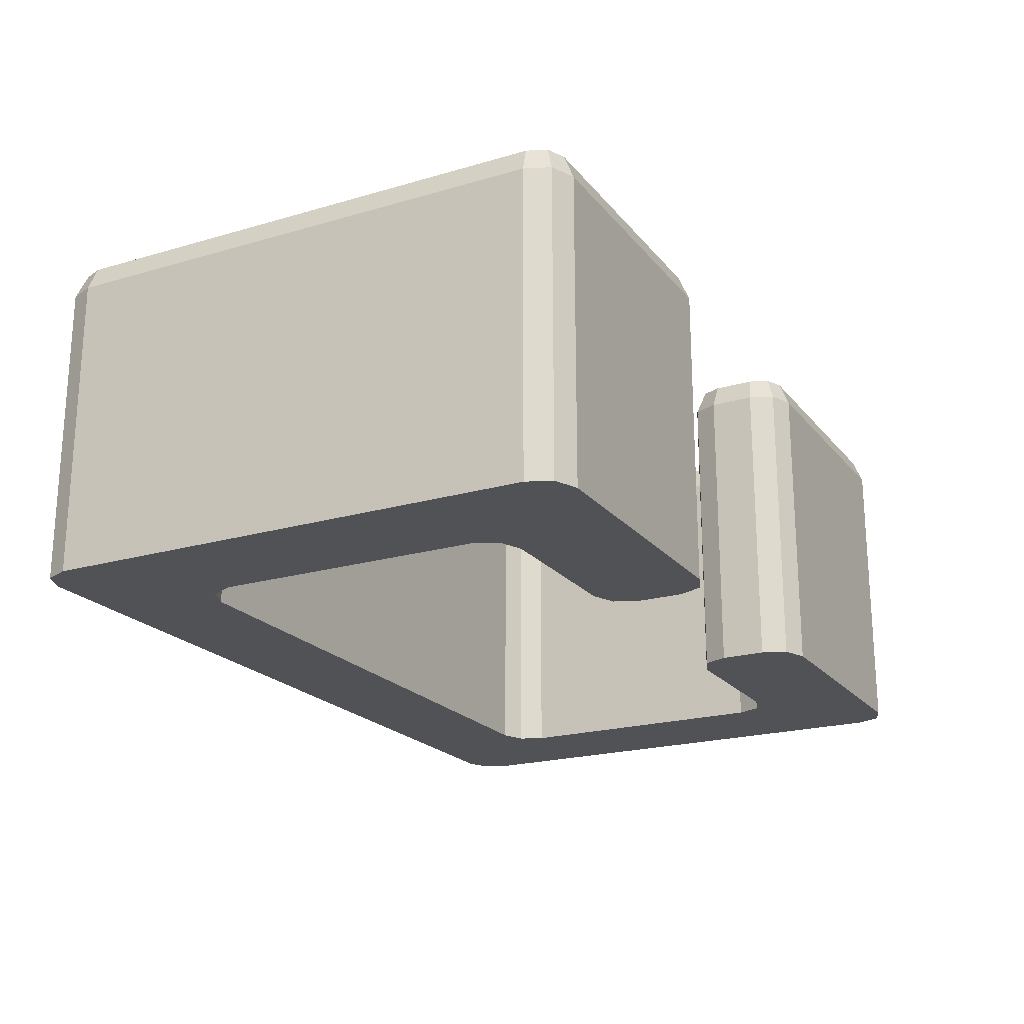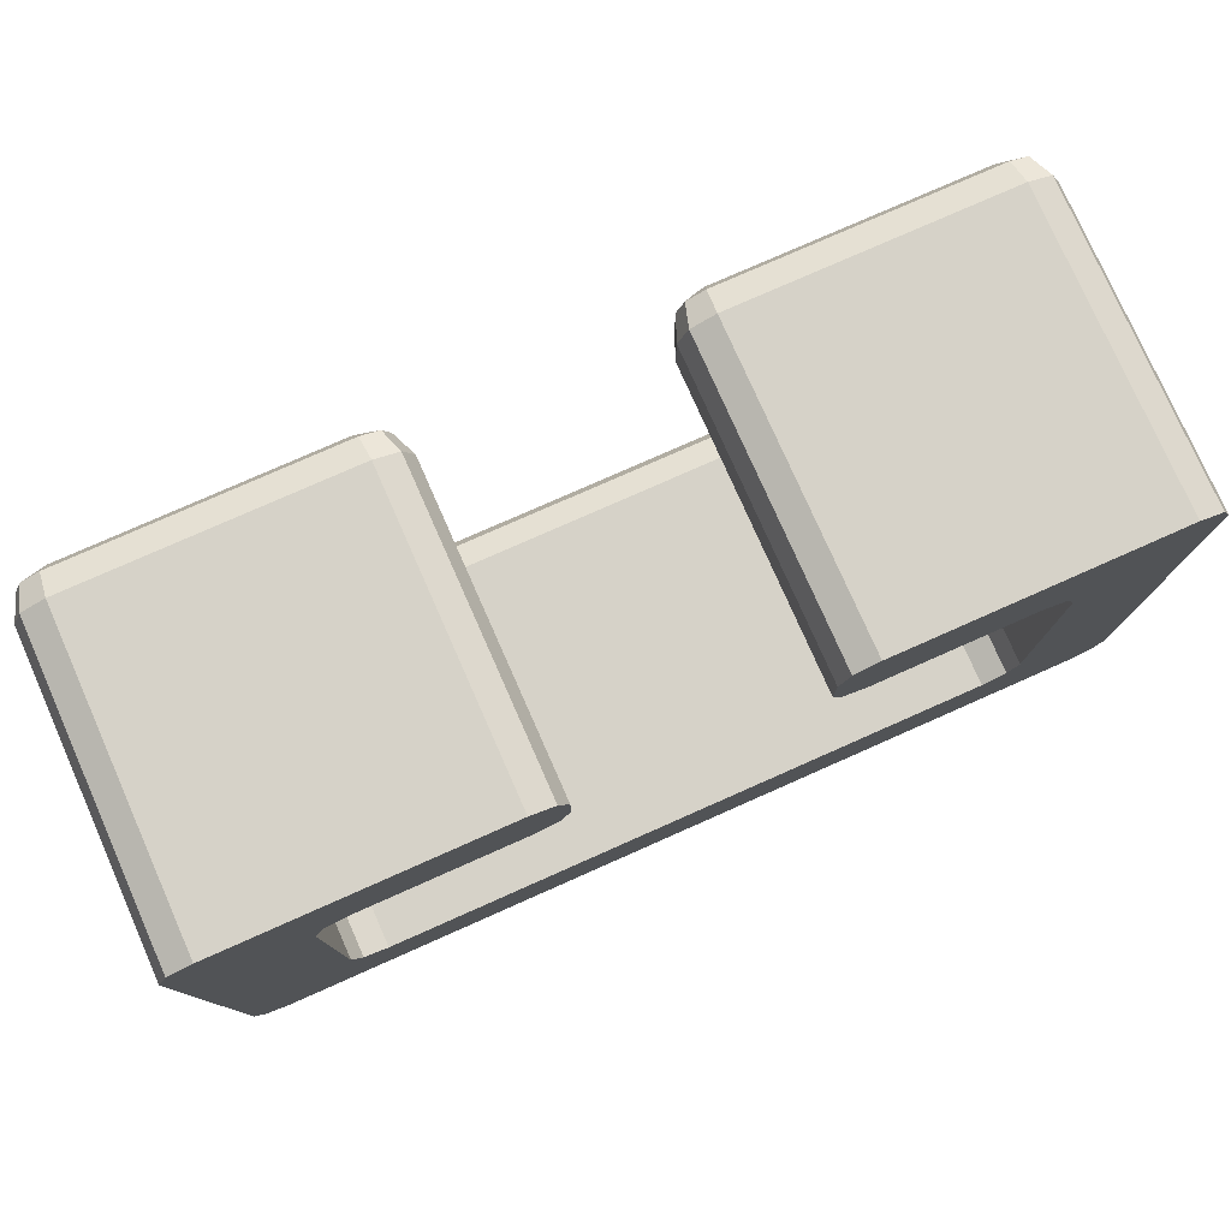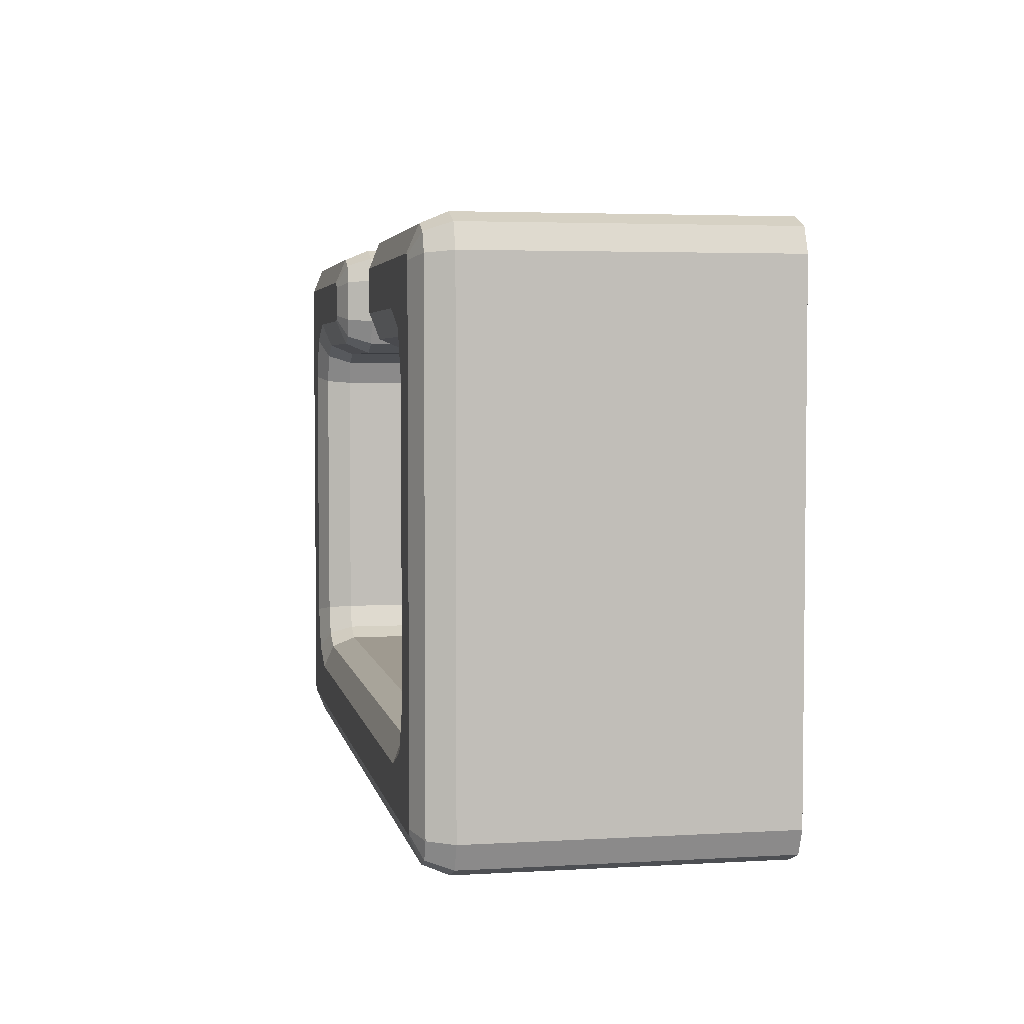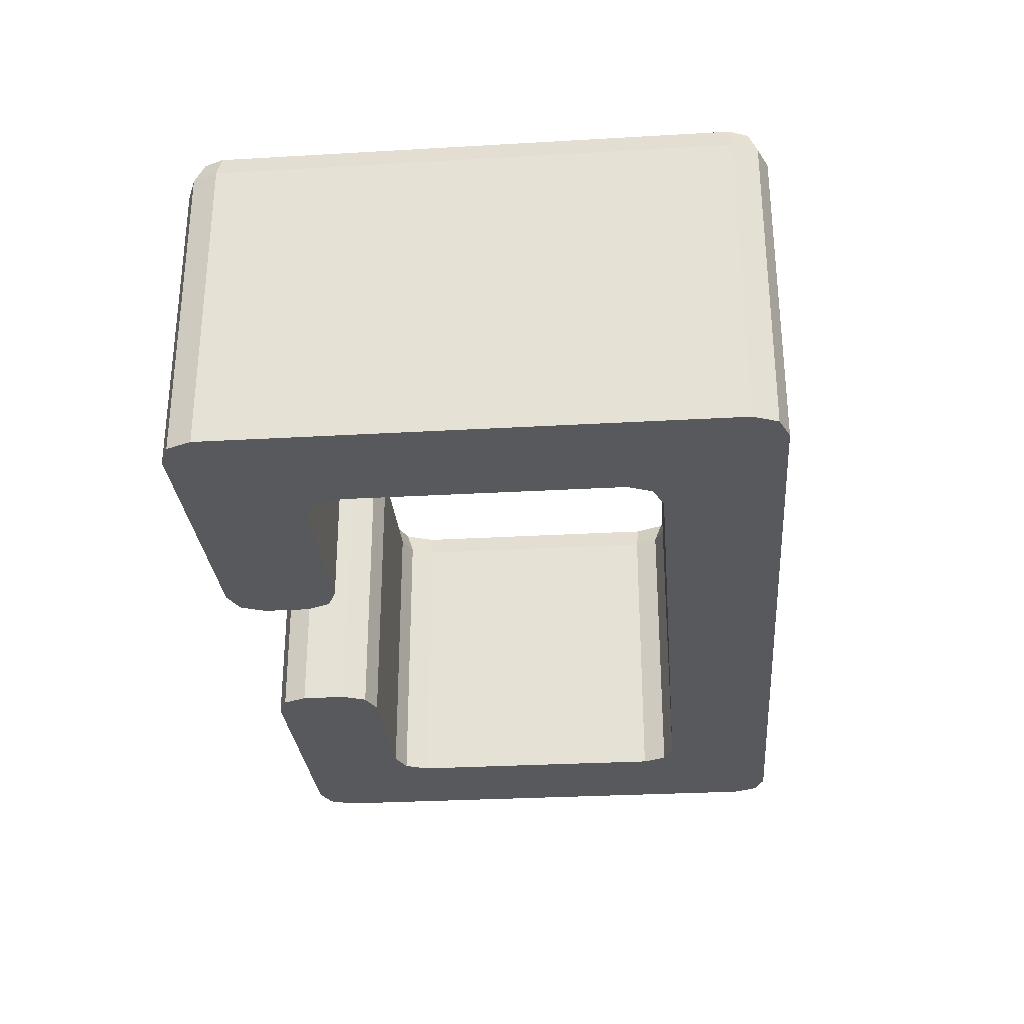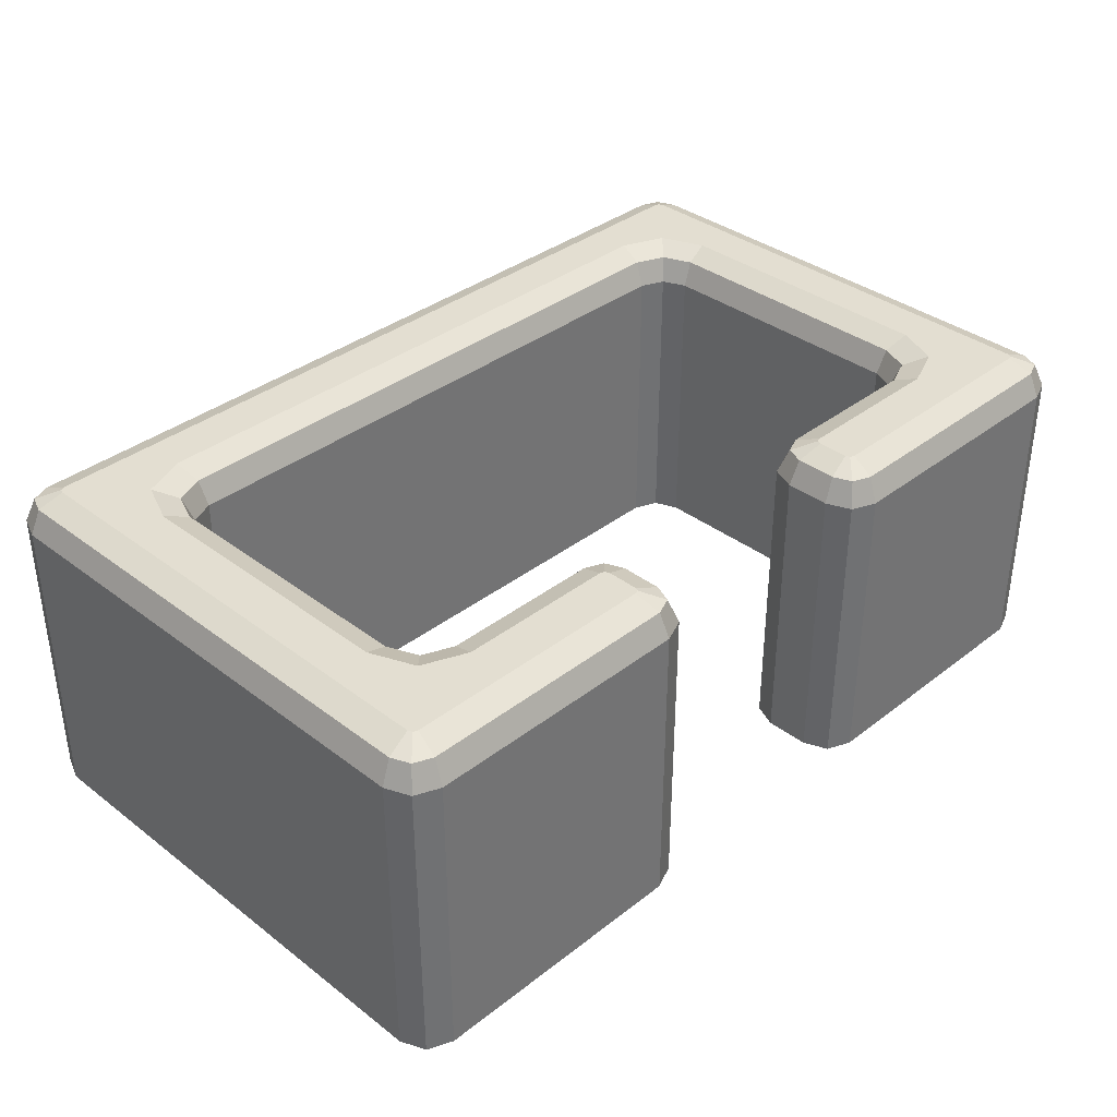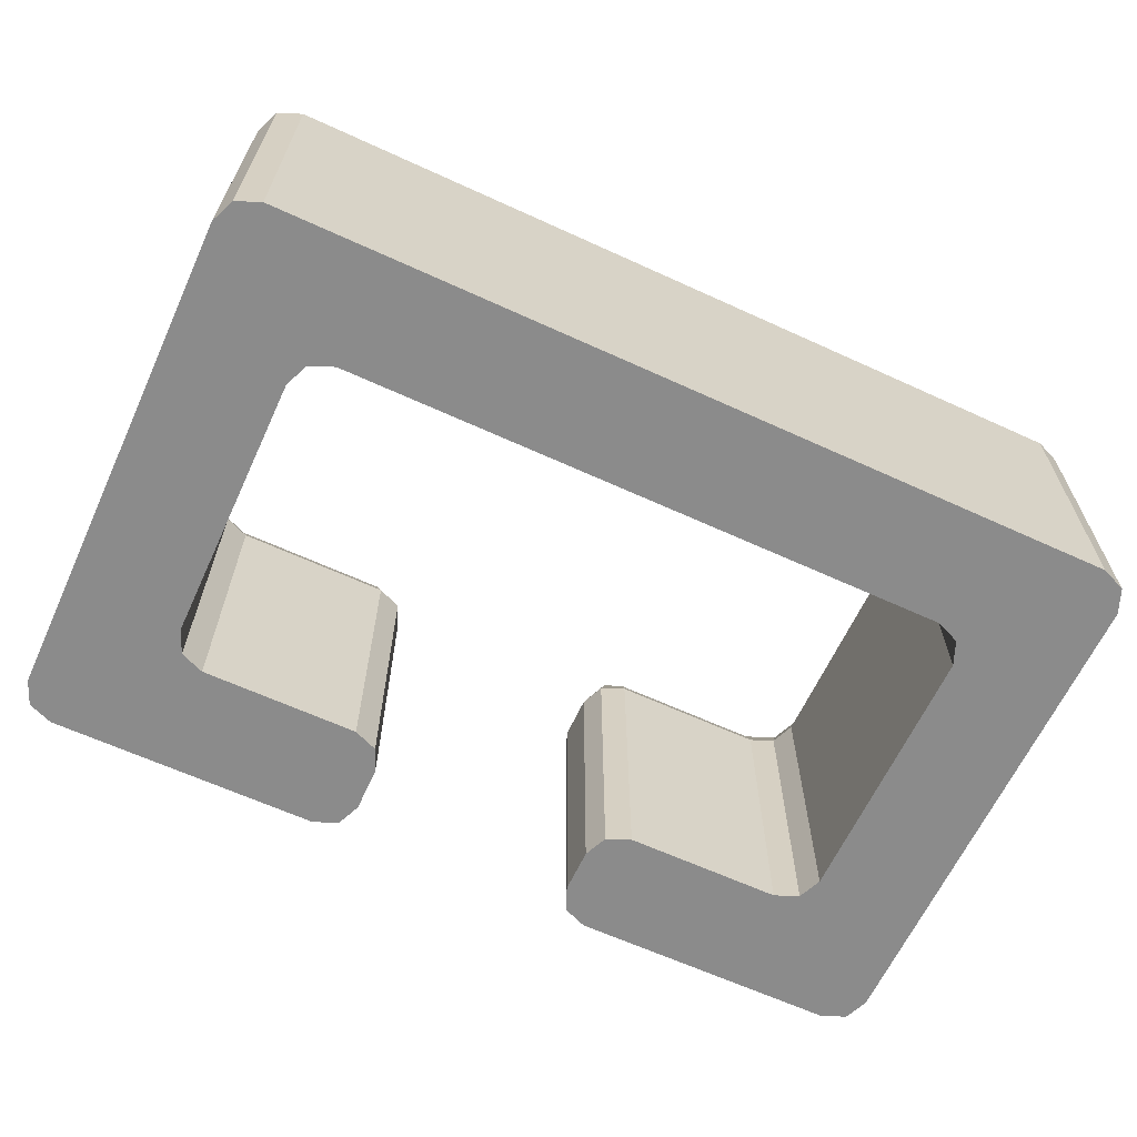
<metadata>
{"format":"obj","ext":"obj","renderer":"f3d","projection":"perspective","resolution":1024,"background":"white","views":[{"elev":-20.9,"azim":117.7,"up":"+Z"},{"elev":78.0,"azim":156.1,"up":"+Y"},{"elev":3.9,"azim":79.1,"up":"+Y"},{"elev":-29.3,"azim":-85.1,"up":"+Z"},{"elev":36.2,"azim":134.7,"up":"+Z"},{"elev":-63.9,"azim":-24.8,"up":"+Z"}]}
</metadata>
<code>
o GhostHouse_Plane.857
v -3 2 0
v -4 1 0
v -4 -2 0
v -3 -3 0
v 0 -2 0
v 0 -3 0
v -3 0.6977 0
v -2.698 1 0
v -2.911 0.9115 0
v -1 1.302 0
v -1.302 1 0
v -1.089 1.089 0
v -1.302 2 0
v -1 1.698 0
v -1.089 1.911 0
v -3.698 2 0
v -4 1.698 0
v -3.911 1.911 0
v -2.698 -2 0
v -3 -1.698 0
v -2.911 -1.911 0
v -4 -2.698 0
v -3.698 -3 0
v -3.911 -2.911 0
v -4 1 2.69
v -3.69 1 3
v -3.909 1 2.909
v -3.69 -2 3
v -4 -2 2.69
v -3.909 -2 2.909
v -3 -3 2.69
v -3 -2.69 3
v -3 -2.909 2.909
v 0 -3 2.69
v 0 -2.69 3
v 0 -2.909 2.909
v 0 -2.31 3
v 0 -2 2.69
v 0 -2.091 2.909
v -3.149 1.149 3
v -2.911 0.9115 2.69
v -2.981 0.981 2.909
v -3 0.6977 2.69
v -3.31 0.7594 3
v -3.091 0.7158 2.909
v -2.759 1.31 3
v -2.698 1 2.69
v -2.716 1.091 2.909
v -3.149 -2.149 3
v -2.911 -1.911 2.69
v -2.981 -1.981 2.909
v -2.698 -2 2.69
v -2.759 -2.31 3
v -2.716 -2.091 2.909
v -3.31 -1.759 3
v -3 -1.698 2.69
v -3.091 -1.716 2.909
v -4 1.698 2.69
v -3.69 1.636 3
v -3.909 1.68 2.909
v -3.911 1.911 2.69
v -3.674 1.674 3
v -3.842 1.842 2.909
v -3.698 2 2.69
v -3.636 1.69 3
v -3.68 1.909 2.909
v -3 2 2.69
v -3 1.69 3
v -3 1.909 2.909
v -1.364 1.31 3
v -1.302 1 2.69
v -1.32 1.091 2.909
v -1.302 2 2.69
v -1.364 1.69 3
v -1.32 1.909 2.909
v -1.089 1.911 2.69
v -1.326 1.674 3
v -1.158 1.842 2.909
v -1 1.698 2.69
v -1.31 1.636 3
v -1.091 1.68 2.909
v -1 1.302 2.69
v -1.31 1.364 3
v -1.091 1.32 2.909
v -1.089 1.089 2.69
v -1.326 1.326 3
v -1.158 1.158 2.909
v -3.698 -3 2.69
v -3.636 -2.69 3
v -3.68 -2.909 2.909
v -3.911 -2.911 2.69
v -3.674 -2.674 3
v -3.842 -2.842 2.909
v -4 -2.698 2.69
v -3.69 -2.636 3
v -3.909 -2.68 2.909
v 3 2 0
v 4 1 0
v 4 -2 0
v 3 -3 0
v 3 0.6977 0
v 2.698 1 0
v 2.911 0.9115 0
v 1 1.302 0
v 1.302 1 0
v 1.089 1.089 0
v 1.302 2 0
v 1 1.698 0
v 1.089 1.911 0
v 3.698 2 0
v 4 1.698 0
v 3.911 1.911 0
v 2.698 -2 0
v 3 -1.698 0
v 2.911 -1.911 0
v 4 -2.698 0
v 3.698 -3 0
v 3.911 -2.911 0
v 4 1 2.69
v 3.69 1 3
v 3.909 1 2.909
v 3.69 -2 3
v 4 -2 2.69
v 3.909 -2 2.909
v 3 -3 2.69
v 3 -2.69 3
v 3 -2.909 2.909
v 3.149 1.149 3
v 2.911 0.9115 2.69
v 2.981 0.981 2.909
v 3 0.6977 2.69
v 3.31 0.7594 3
v 3.091 0.7158 2.909
v 2.759 1.31 3
v 2.698 1 2.69
v 2.716 1.091 2.909
v 3.149 -2.149 3
v 2.911 -1.911 2.69
v 2.981 -1.981 2.909
v 2.698 -2 2.69
v 2.759 -2.31 3
v 2.716 -2.091 2.909
v 3.31 -1.759 3
v 3 -1.698 2.69
v 3.091 -1.716 2.909
v 4 1.698 2.69
v 3.69 1.636 3
v 3.909 1.68 2.909
v 3.911 1.911 2.69
v 3.674 1.674 3
v 3.842 1.842 2.909
v 3.698 2 2.69
v 3.636 1.69 3
v 3.68 1.909 2.909
v 3 2 2.69
v 3 1.69 3
v 3 1.909 2.909
v 1.364 1.31 3
v 1.302 1 2.69
v 1.32 1.091 2.909
v 1.302 2 2.69
v 1.364 1.69 3
v 1.32 1.909 2.909
v 1.089 1.911 2.69
v 1.326 1.674 3
v 1.158 1.842 2.909
v 1 1.698 2.69
v 1.31 1.636 3
v 1.091 1.68 2.909
v 1 1.302 2.69
v 1.31 1.364 3
v 1.091 1.32 2.909
v 1.089 1.089 2.69
v 1.326 1.326 3
v 1.158 1.158 2.909
v 3.698 -3 2.69
v 3.636 -2.69 3
v 3.68 -2.909 2.909
v 3.911 -2.911 2.69
v 3.674 -2.674 3
v 3.842 -2.842 2.909
v 4 -2.698 2.69
v 3.69 -2.636 3
v 3.909 -2.68 2.909
f 11 10 13
f 17 25 2
f 5 52 19
f 24 88 23
f 13 67 1
f 9 47 8
f 15 73 13
f 8 71 11
f 20 43 7
f 37 39 38
f 19 50 21
f 21 56 20
f 22 91 24
f 11 85 12
f 18 58 17
f 14 76 15
f 3 94 22
f 4 34 6
f 44 26 40
f 10 79 14
f 16 61 18
f 7 41 9
f 23 31 4
f 12 82 10
f 1 64 16
f 2 29 3
f 97 102 103
f 119 111 98
f 140 5 113
f 176 118 117
f 155 107 97
f 135 103 102
f 161 109 107
f 159 102 105
f 131 114 101
f 138 113 115
f 144 115 114
f 179 116 118
f 173 105 106
f 146 112 111
f 164 108 109
f 182 99 116
f 34 100 6
f 158 171 162
f 167 104 108
f 149 110 112
f 129 101 103
f 125 117 100
f 170 106 104
f 152 97 110
f 123 98 99
f 23 4 21
f 4 6 19
f 6 5 19
f 4 19 21
f 22 24 23
f 17 2 9
f 2 3 20
f 20 3 21
f 3 22 21
f 22 23 21
f 16 18 17
f 15 13 14
f 13 1 8
f 1 16 9
f 16 17 9
f 2 20 7
f 2 7 9
f 13 8 11
f 8 1 9
f 10 14 13
f 11 12 10
f 17 58 25
f 5 38 52
f 24 91 88
f 13 73 67
f 9 41 47
f 15 76 73
f 8 47 71
f 20 56 43
f 38 5 6
f 6 34 38
f 34 36 35
f 38 34 37
f 35 37 34
f 19 52 50
f 21 50 56
f 22 94 91
f 11 71 85
f 18 61 58
f 14 79 76
f 3 29 94
f 4 31 34
f 35 32 53
f 32 89 49
f 35 53 37
f 89 92 95
f 28 26 55
f 26 59 40
f 28 55 49
f 89 95 49
f 95 28 49
f 53 32 49
f 55 26 44
f 59 62 65
f 68 74 46
f 74 77 80
f 46 74 70
f 59 65 40
f 65 68 40
f 80 83 74
f 83 86 70
f 83 70 74
f 68 46 40
f 10 82 79
f 16 64 61
f 7 43 41
f 23 88 31
f 12 85 82
f 1 67 64
f 2 25 29
f 6 100 113
f 100 117 115
f 6 113 5
f 117 118 116
f 99 98 101
f 98 111 103
f 99 101 114
f 117 116 115
f 116 99 115
f 113 100 115
f 101 98 103
f 111 112 110
f 97 107 102
f 107 109 108
f 111 110 103
f 110 97 103
f 114 115 99
f 107 108 105
f 102 107 105
f 108 104 105
f 104 106 105
f 119 146 111
f 140 38 5
f 176 179 118
f 155 161 107
f 135 129 103
f 161 164 109
f 159 135 102
f 131 144 114
f 138 140 113
f 144 138 115
f 179 182 116
f 173 159 105
f 146 149 112
f 164 167 108
f 182 123 99
f 34 125 100
f 177 126 137
f 126 35 141
f 35 37 141
f 126 141 137
f 183 180 177
f 147 120 128
f 120 122 143
f 143 122 137
f 122 183 137
f 183 177 137
f 153 150 147
f 165 162 168
f 162 156 134
f 156 153 128
f 153 147 128
f 120 143 132
f 120 132 128
f 162 134 158
f 134 156 128
f 171 168 162
f 158 174 171
f 167 170 104
f 149 152 110
f 129 131 101
f 125 176 117
f 170 173 106
f 152 155 97
f 123 119 98
f 28 27 26
f 30 25 27
f 35 33 32
f 36 31 33
f 41 45 42
f 42 44 40
f 41 48 47
f 42 46 48
f 50 54 51
f 51 53 49
f 50 57 56
f 51 55 57
f 25 60 27
f 27 59 26
f 58 63 60
f 60 62 59
f 64 63 61
f 66 62 63
f 67 66 64
f 69 65 66
f 56 45 43
f 57 44 45
f 47 72 71
f 48 70 72
f 67 75 69
f 69 74 68
f 73 78 75
f 75 77 74
f 79 78 76
f 81 77 78
f 82 81 79
f 84 80 81
f 82 87 84
f 84 86 83
f 71 87 85
f 72 86 87
f 31 90 33
f 33 89 32
f 88 93 90
f 90 92 89
f 94 93 91
f 96 92 93
f 29 96 94
f 30 95 96
f 52 39 54
f 54 37 53
f 121 122 120
f 119 124 121
f 127 35 126
f 125 36 127
f 129 133 131
f 130 132 133
f 136 129 135
f 134 130 136
f 138 142 140
f 139 141 142
f 145 138 144
f 143 139 145
f 119 148 146
f 121 147 148
f 146 151 149
f 148 150 151
f 151 152 149
f 150 154 151
f 154 155 152
f 153 157 154
f 131 145 144
f 133 143 145
f 160 135 159
f 158 136 160
f 155 163 161
f 157 162 163
f 161 166 164
f 163 165 166
f 166 167 164
f 165 169 166
f 169 170 167
f 168 172 169
f 170 175 173
f 172 174 175
f 175 159 173
f 174 160 175
f 125 178 176
f 127 177 178
f 176 181 179
f 178 180 181
f 181 182 179
f 180 184 181
f 184 123 182
f 183 124 184
f 140 39 38
f 142 37 39
f 28 30 27
f 30 29 25
f 35 36 33
f 36 34 31
f 41 43 45
f 42 45 44
f 41 42 48
f 42 40 46
f 50 52 54
f 51 54 53
f 50 51 57
f 51 49 55
f 25 58 60
f 27 60 59
f 58 61 63
f 60 63 62
f 64 66 63
f 66 65 62
f 67 69 66
f 69 68 65
f 56 57 45
f 57 55 44
f 47 48 72
f 48 46 70
f 67 73 75
f 69 75 74
f 73 76 78
f 75 78 77
f 79 81 78
f 81 80 77
f 82 84 81
f 84 83 80
f 82 85 87
f 84 87 86
f 71 72 87
f 72 70 86
f 31 88 90
f 33 90 89
f 88 91 93
f 90 93 92
f 94 96 93
f 96 95 92
f 29 30 96
f 30 28 95
f 52 38 39
f 54 39 37
f 121 124 122
f 119 123 124
f 127 36 35
f 125 34 36
f 129 130 133
f 130 128 132
f 136 130 129
f 134 128 130
f 138 139 142
f 139 137 141
f 145 139 138
f 143 137 139
f 119 121 148
f 121 120 147
f 146 148 151
f 148 147 150
f 151 154 152
f 150 153 154
f 154 157 155
f 153 156 157
f 131 133 145
f 133 132 143
f 160 136 135
f 158 134 136
f 155 157 163
f 157 156 162
f 161 163 166
f 163 162 165
f 166 169 167
f 165 168 169
f 169 172 170
f 168 171 172
f 170 172 175
f 172 171 174
f 175 160 159
f 174 158 160
f 125 127 178
f 127 126 177
f 176 178 181
f 178 177 180
f 181 184 182
f 180 183 184
f 184 124 123
f 183 122 124
f 140 142 39
f 142 141 37

</code>
